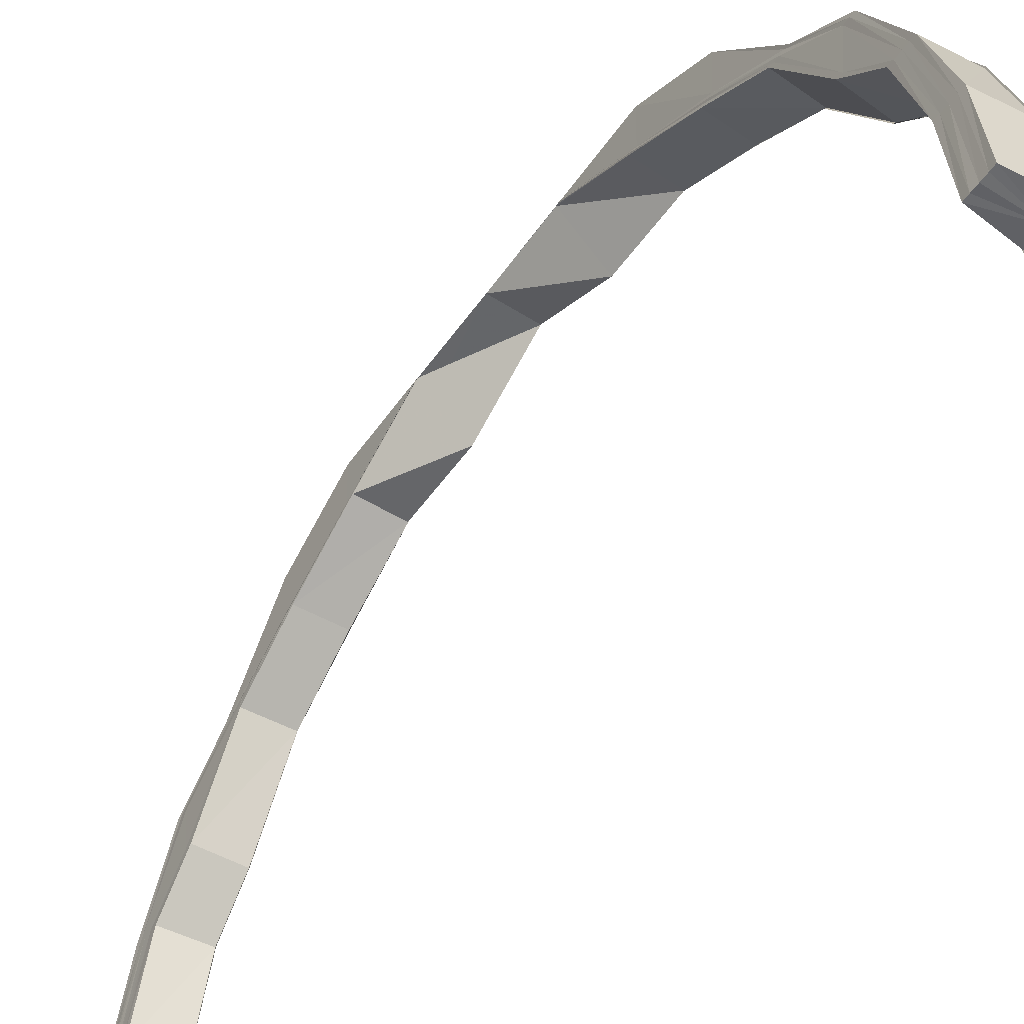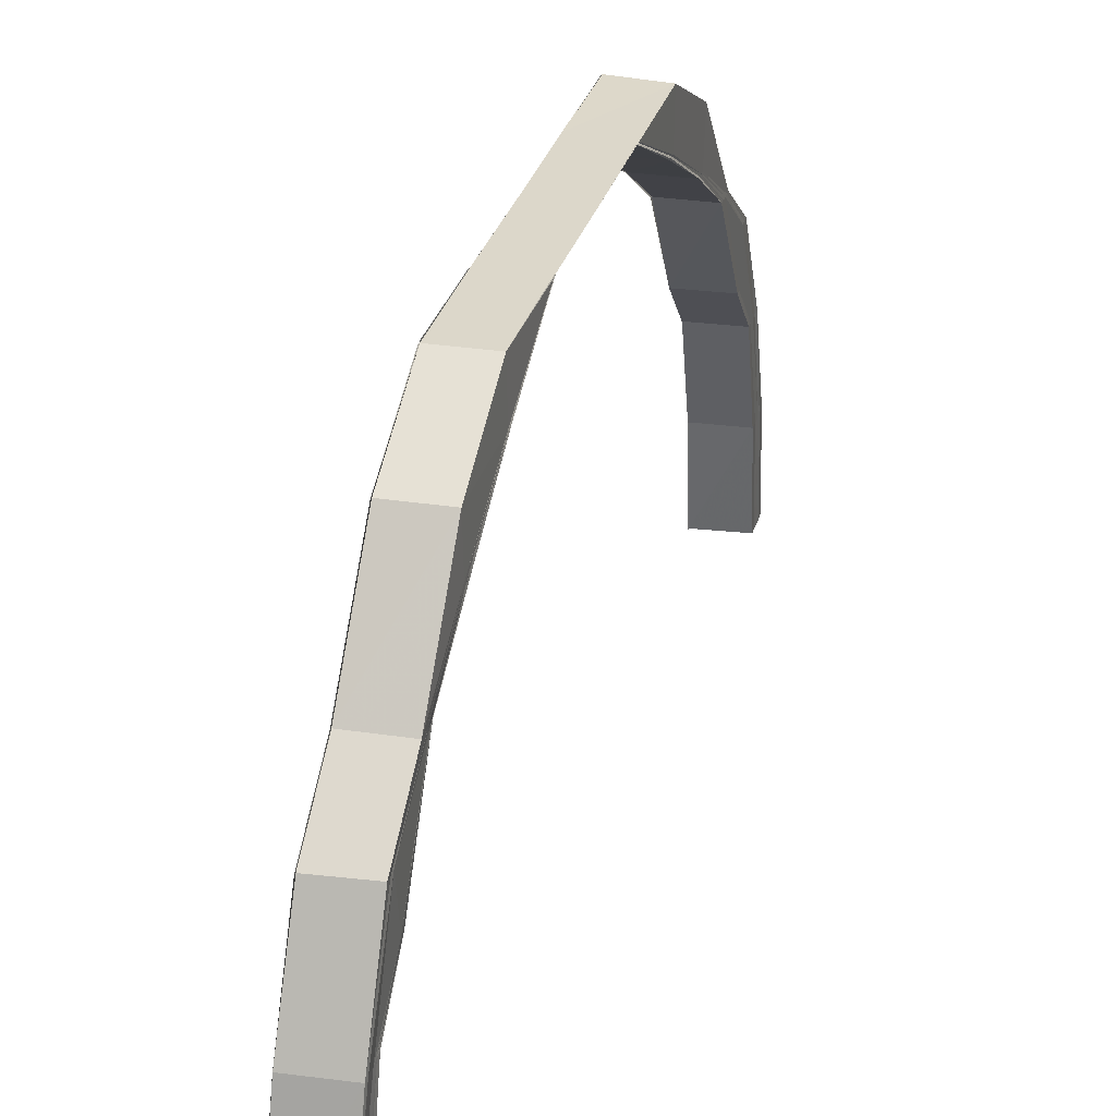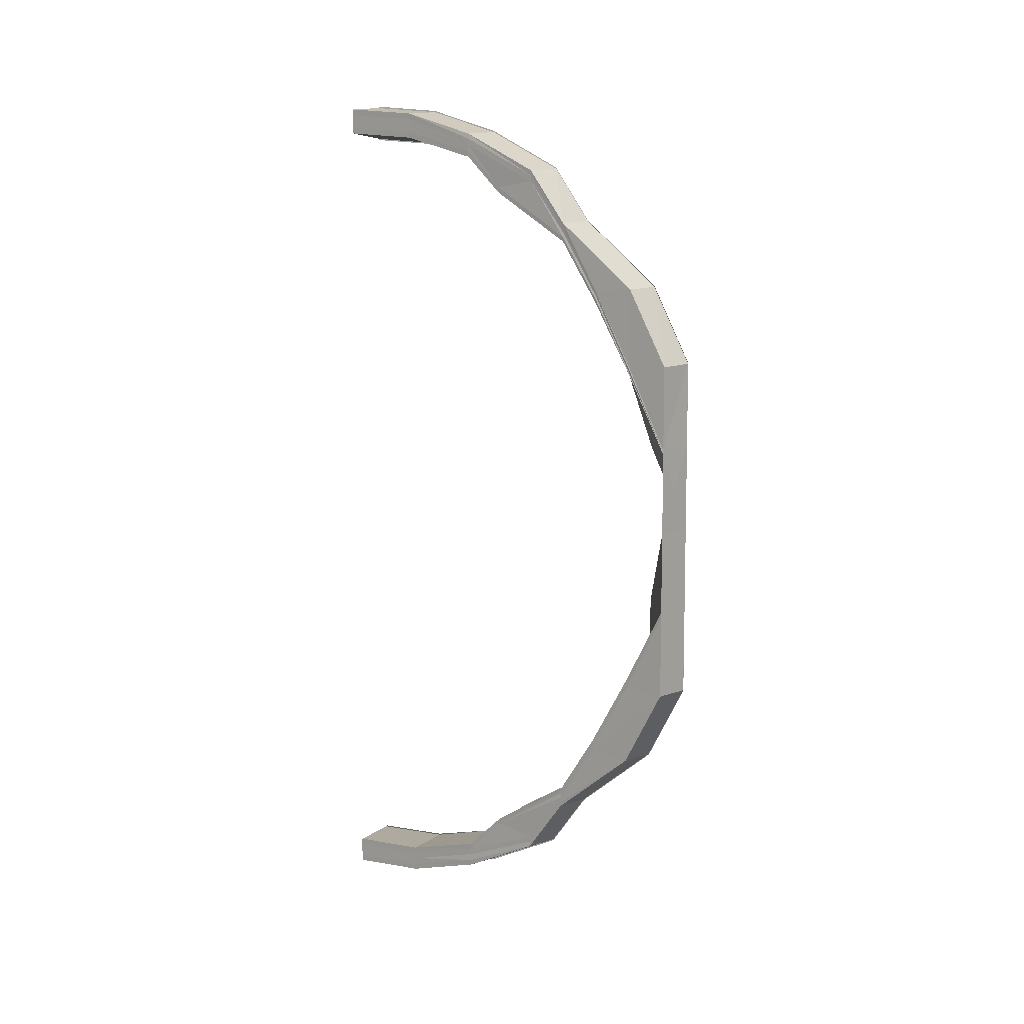
<metadata>
{"format":"obj","ext":"obj","renderer":"f3d","projection":"perspective","resolution":1024,"background":"white","views":[{"elev":-51.8,"azim":146.1,"up":"+Y"},{"elev":30.7,"azim":15.5,"up":"+Y"},{"elev":8.6,"azim":129.2,"up":"+Z"}]}
</metadata>
<code>
o 12962
v 2173 1893 9.649
v 2173 1893 9.651
v 2173 1893 9.65
v 2173 1893 9.652
v 2173 1893 9.65
v 2173 1893 9.653
v 2173 1893 9.652
v 2173 1893 9.657
v 2173 1893 9.658
v 2173 1893 9.651
v 2173 1893 9.652
v 2173 1893 9.658
v 2173 1893 9.658
v 2173 1893 9.667
v 2173 1893 9.667
v 2173 1893 9.657
v 2173 1893 9.658
v 2173 1893 9.652
v 2173 1893 9.653
v 2173 1893 9.651
v 2173 1893 9.658
v 2173 1893 9.658
v 2173 1893 9.667
v 2173 1893 9.668
v 2173 1893 9.668
v 2173 1893 9.68
v 2173 1893 9.681
v 2173 1893 9.696
v 2173 1893 9.696
v 2173 1893 9.714
v 2173 1893 9.714
v 2173 1893 9.733
v 2173 1893 9.734
v 2173 1893 9.714
v 2173 1893 9.754
v 2173 1893 9.734
v 2173 1893 9.754
v 2173 1893 9.754
v 2173 1893 9.754
v 2173 1893 9.735
v 2173 1893 9.735
v 2173 1893 9.735
v 2173 1893 9.734
v 2173 1893 9.715
v 2173 1893 9.714
v 2173 1893 9.734
v 2173 1893 9.697
v 2173 1893 9.696
v 2173 1893 9.715
v 2173 1893 9.734
v 2173 1893 9.698
v 2173 1893 9.716
v 2173 1893 9.734
v 2173 1893 9.717
v 2173 1893 9.735
v 2173 1893 9.717
v 2173 1893 9.7
v 2173 1893 9.717
v 2173 1893 9.7
v 2173 1893 9.699
v 2173 1893 9.7
v 2173 1893 9.686
v 2173 1893 9.685
v 2173 1893 9.717
v 2173 1893 9.717
v 2173 1893 9.701
v 2173 1893 9.7
v 2173 1893 9.701
v 2173 1893 9.7
v 2173 1893 9.686
v 2173 1893 9.686
v 2173 1893 9.685
v 2173 1893 9.674
v 2173 1893 9.686
v 2173 1893 9.686
v 2173 1893 9.674
v 2173 1893 9.674
v 2173 1893 9.673
v 2173 1893 9.665
v 2173 1893 9.674
v 2173 1893 9.674
v 2173 1893 9.665
v 2173 1893 9.665
v 2173 1893 9.664
v 2173 1893 9.66
v 2173 1893 9.665
v 2173 1893 9.665
v 2173 1893 9.66
v 2173 1893 9.66
v 2173 1893 9.659
v 2173 1893 9.658
v 2173 1893 9.66
v 2173 1893 9.66
v 2173 1893 9.658
v 2173 1893 9.658
v 2173 1893 9.657
v 2173 1893 9.659
v 2173 1893 9.664
v 2173 1893 9.66
v 2173 1893 9.673
v 2173 1893 9.665
v 2173 1893 9.685
v 2173 1893 9.674
v 2173 1893 9.7
v 2173 1893 9.686
v 2173 1893 9.717
v 2173 1893 9.7
v 2173 1893 9.735
v 2173 1893 9.717
v 2173 1893 9.735
v 2173 1893 9.735
v 2173 1893 9.754
v 2173 1893 9.774
v 2173 1893 9.774
v 2173 1893 9.793
v 2173 1893 9.793
v 2173 1893 9.754
v 2173 1893 9.754
v 2173 1893 9.773
v 2173 1893 9.772
v 2173 1893 9.773
v 2173 1893 9.793
v 2173 1893 9.811
v 2173 1893 9.793
v 2173 1893 9.794
v 2173 1893 9.812
v 2173 1893 9.794
v 2173 1893 9.772
v 2173 1893 9.79
v 2173 1893 9.827
v 2173 1893 9.811
v 2173 1893 9.811
v 2173 1893 9.812
v 2173 1893 9.827
v 2173 1893 9.812
v 2173 1893 9.84
v 2173 1893 9.827
v 2173 1893 9.827
v 2173 1893 9.827
v 2173 1893 9.84
v 2173 1893 9.827
v 2173 1893 9.85
v 2173 1893 9.839
v 2173 1893 9.84
v 2173 1893 9.84
v 2173 1893 9.85
v 2173 1893 9.84
v 2173 1893 9.856
v 2173 1893 9.849
v 2173 1893 9.85
v 2173 1893 9.85
v 2173 1893 9.856
v 2173 1893 9.85
v 2173 1893 9.858
v 2173 1893 9.855
v 2173 1893 9.856
v 2173 1893 9.856
v 2173 1893 9.858
v 2173 1893 9.856
v 2173 1893 9.857
v 2173 1893 9.855
v 2173 1893 9.856
v 2173 1893 9.849
v 2173 1893 9.85
v 2173 1893 9.839
v 2173 1893 9.84
v 2173 1893 9.827
v 2173 1893 9.827
v 2173 1893 9.811
v 2173 1893 9.811
v 2173 1893 9.793
v 2173 1893 9.855
v 2173 1893 9.857
v 2173 1893 9.858
v 2173 1893 9.856
v 2173 1893 9.855
v 2173 1893 9.858
v 2173 1893 9.858
v 2173 1893 9.856
v 2173 1893 9.856
v 2173 1893 9.85
v 2173 1893 9.856
v 2173 1893 9.856
v 2173 1893 9.85
v 2173 1893 9.85
v 2173 1893 9.853
v 2173 1893 9.854
v 2173 1893 9.849
v 2173 1893 9.84
v 2173 1893 9.85
v 2173 1893 9.85
v 2173 1893 9.84
v 2173 1893 9.84
v 2173 1893 9.848
v 2173 1893 9.839
v 2173 1893 9.827
v 2173 1893 9.84
v 2173 1893 9.84
v 2173 1893 9.827
v 2173 1893 9.827
v 2173 1893 9.852
v 2173 1893 9.838
v 2173 1893 9.846
v 2173 1893 9.852
v 2173 1893 9.85
v 2173 1893 9.851
v 2173 1893 9.827
v 2173 1893 9.811
v 2173 1893 9.827
v 2173 1893 9.827
v 2173 1893 9.812
v 2173 1893 9.811
v 2173 1893 9.811
v 2173 1893 9.793
v 2173 1893 9.812
v 2173 1893 9.811
v 2173 1893 9.794
v 2173 1893 9.793
v 2173 1893 9.826
v 2173 1893 9.793
v 2173 1893 9.837
v 2173 1893 9.81
v 2173 1893 9.824
v 2173 1893 9.844
v 2173 1893 9.835
v 2173 1893 9.793
v 2173 1893 9.774
v 2173 1893 9.773
v 2173 1893 9.809
v 2173 1893 9.792
v 2173 1893 9.773
v 2173 1893 9.823
v 2173 1893 9.808
v 2173 1893 9.791
v 2173 1893 9.773
v 2173 1893 9.791
v 2173 1893 9.79
v 2173 1893 9.791
v 2173 1893 9.807
v 2173 1893 9.822
v 2173 1893 9.807
v 2173 1893 9.807
v 2173 1893 9.807
v 2173 1893 9.834
v 2173 1893 9.821
v 2173 1893 9.79
v 2173 1893 9.79
v 2173 1893 9.807
v 2173 1893 9.79
v 2173 1893 9.821
v 2173 1893 9.822
v 2173 1893 9.807
v 2173 1893 9.807
v 2173 1893 9.821
v 2173 1893 9.807
v 2173 1893 9.833
v 2173 1893 9.821
v 2173 1893 9.821
v 2173 1893 9.833
v 2173 1893 9.821
v 2173 1893 9.834
v 2173 1893 9.833
v 2173 1893 9.843
v 2173 1893 9.842
v 2173 1893 9.849
v 2173 1893 9.842
v 2173 1893 9.843
v 2173 1893 9.833
v 2173 1893 9.833
v 2173 1893 9.842
v 2173 1893 9.833
v 2173 1893 9.848
v 2173 1893 9.842
v 2173 1893 9.842
v 2173 1893 9.847
v 2173 1893 9.842
v 2173 1893 9.849
v 2173 1893 9.848
v 2173 1893 9.85
v 2173 1893 9.85
v 2173 1893 9.851
v 2173 1893 9.848
v 2173 1893 9.847
v 2173 1893 9.849
v 2173 1893 9.847
v 2173 1893 9.852
v 2173 1893 9.85
v 2173 1893 9.848
v 2173 1893 9.849
v 2173 1893 9.847
v 2173 1893 9.848
v 2173 1893 9.851
v 2173 1893 9.849
v 2173 1893 9.854
v 2173 1893 9.85
v 2173 1893 9.843
v 2173 1893 9.855
v 2173 1893 9.857
v 2173 1893 9.852
v 2173 1893 9.853
v 2173 1893 9.855
v 2173 1893 9.855
v 2173 1893 9.854
v 2173 1893 9.852
v 2173 1893 9.849
v 2173 1893 9.842
v 2173 1893 9.847
v 2173 1893 9.848
v 2173 1893 9.842
v 2173 1893 9.842
v 2173 1893 9.843
v 2173 1893 9.833
v 2173 1893 9.844
v 2173 1893 9.842
v 2173 1893 9.842
v 2173 1893 9.833
v 2173 1893 9.833
v 2173 1893 9.834
v 2173 1893 9.821
v 2173 1893 9.833
v 2173 1893 9.833
v 2173 1893 9.821
v 2173 1893 9.821
v 2173 1893 9.822
v 2173 1893 9.807
v 2173 1893 9.821
v 2173 1893 9.821
v 2173 1893 9.807
v 2173 1893 9.807
v 2173 1893 9.807
v 2173 1893 9.79
v 2173 1893 9.807
v 2173 1893 9.807
v 2173 1893 9.79
v 2173 1893 9.79
v 2173 1893 9.791
v 2173 1893 9.772
v 2173 1893 9.754
v 2173 1893 9.772
v 2173 1893 9.791
v 2173 1893 9.773
v 2173 1893 9.808
v 2173 1893 9.792
v 2173 1893 9.773
v 2173 1893 9.809
v 2173 1893 9.793
v 2173 1893 9.773
v 2173 1893 9.807
v 2173 1893 9.791
v 2173 1893 9.793
v 2173 1893 9.811
v 2173 1893 9.81
v 2173 1893 9.827
v 2173 1893 9.826
v 2173 1893 9.839
v 2173 1893 9.824
v 2173 1893 9.838
v 2173 1893 9.849
v 2173 1893 9.848
v 2173 1893 9.837
v 2173 1893 9.823
v 2173 1893 9.822
v 2173 1893 9.835
v 2173 1893 9.834
v 2173 1893 9.846
v 2173 1893 9.65
v 2173 1893 9.652
v 2173 1893 9.651
v 2173 1893 9.649
v 2173 1893 9.651
v 2173 1893 9.649
v 2173 1893 9.658
v 2173 1893 9.653
v 2173 1893 9.652
v 2173 1893 9.651
v 2173 1893 9.657
v 2173 1893 9.651
v 2173 1893 9.667
v 2173 1893 9.658
v 2173 1893 9.658
v 2173 1893 9.657
v 2173 1893 9.667
v 2173 1893 9.657
v 2173 1893 9.68
v 2173 1893 9.668
v 2173 1893 9.667
v 2173 1893 9.667
v 2173 1893 9.68
v 2173 1893 9.667
v 2173 1893 9.696
v 2173 1893 9.681
v 2173 1893 9.68
v 2173 1893 9.68
v 2173 1893 9.696
v 2173 1893 9.68
v 2173 1893 9.714
v 2173 1893 9.696
v 2173 1893 9.714
v 2173 1893 9.696
v 2173 1893 9.696
v 2173 1893 9.696
v 2173 1893 9.682
v 2173 1893 9.681
v 2173 1893 9.683
v 2173 1893 9.684
v 2173 1893 9.673
v 2173 1893 9.672
v 2173 1893 9.664
v 2173 1893 9.67
v 2173 1893 9.663
v 2173 1893 9.659
v 2173 1893 9.657
v 2173 1893 9.657
v 2173 1893 9.669
v 2173 1893 9.661
v 2173 1893 9.655
v 2173 1893 9.657
v 2173 1893 9.668
v 2173 1893 9.656
v 2173 1893 9.655
v 2173 1893 9.654
v 2173 1893 9.66
v 2173 1893 9.658
v 2173 1893 9.654
v 2173 1893 9.654
v 2173 1893 9.653
v 2173 1893 9.652
v 2173 1893 9.651
v 2173 1893 9.652
v 2173 1893 9.658
v 2173 1893 9.66
v 2173 1893 9.658
v 2173 1893 9.66
v 2173 1893 9.658
v 2173 1893 9.658
v 2173 1893 9.657
v 2173 1893 9.659
v 2173 1893 9.665
v 2173 1893 9.655
v 2173 1893 9.66
v 2173 1893 9.66
v 2173 1893 9.665
v 2173 1893 9.66
v 2173 1893 9.657
v 2173 1893 9.654
v 2173 1893 9.657
v 2173 1893 9.655
v 2173 1893 9.654
v 2173 1893 9.652
v 2173 1893 9.651
v 2173 1893 9.65
v 2173 1893 9.656
v 2173 1893 9.652
v 2173 1893 9.664
v 2173 1893 9.674
v 2173 1893 9.665
v 2173 1893 9.665
v 2173 1893 9.674
v 2173 1893 9.665
v 2173 1893 9.663
v 2173 1893 9.673
v 2173 1893 9.686
v 2173 1893 9.674
v 2173 1893 9.674
v 2173 1893 9.686
v 2173 1893 9.674
v 2173 1893 9.672
v 2173 1893 9.661
v 2173 1893 9.685
v 2173 1893 9.7
v 2173 1893 9.686
v 2173 1893 9.686
v 2173 1893 9.701
v 2173 1893 9.686
v 2173 1893 9.684
v 2173 1893 9.67
v 2173 1893 9.7
v 2173 1893 9.717
v 2173 1893 9.7
v 2173 1893 9.701
v 2173 1893 9.717
v 2173 1893 9.701
v 2173 1893 9.699
v 2173 1893 9.717
v 2173 1893 9.683
v 2173 1893 9.716
v 2173 1893 9.734
v 2173 1893 9.698
v 2173 1893 9.715
v 2173 1893 9.734
v 2173 1893 9.715
v 2173 1893 9.734
v 2173 1893 9.714
v 2173 1893 9.697
v 2173 1893 9.696
v 2173 1893 9.714
v 2173 1893 9.696
v 2173 1893 9.68
v 2173 1893 9.714
v 2173 1893 9.714
v 2173 1893 9.696
v 2173 1893 9.696
v 2173 1893 9.696
v 2173 1893 9.696
v 2173 1893 9.68
v 2173 1893 9.68
v 2173 1893 9.681
v 2173 1893 9.667
v 2173 1893 9.68
v 2173 1893 9.68
v 2173 1893 9.667
v 2173 1893 9.667
v 2173 1893 9.682
v 2173 1893 9.669
v 2173 1893 9.66
v 2173 1893 9.654
v 2173 1893 9.651
v 2173 1893 9.65
f 1 2 3
f 2 4 5
f 6 7 5
f 8 9 7
f 10 8 11
f 12 13 7
f 14 15 13
f 16 14 17
f 6 12 18
f 18 19 20
f 21 22 19
f 23 24 22
f 12 25 21
f 26 27 24
f 28 29 27
f 30 31 29
f 32 33 31
f 30 32 34
f 32 35 36
f 37 38 36
f 38 39 40
f 41 37 42
f 36 43 44
f 45 46 44
f 34 44 47
f 48 45 47
f 44 43 49
f 43 50 49
f 47 44 51
f 44 49 51
f 49 50 52
f 50 53 52
f 52 53 54
f 53 55 56
f 52 56 57
f 54 58 59
f 49 52 60
f 51 49 60
f 60 52 61
f 61 59 62
f 60 57 63
f 64 65 59
f 66 64 67
f 68 69 62
f 70 68 71
f 72 62 73
f 74 75 73
f 76 74 77
f 78 73 79
f 80 81 79
f 82 80 83
f 84 79 85
f 86 87 85
f 88 86 89
f 90 85 91
f 92 93 91
f 94 92 95
f 96 97 95
f 97 98 99
f 98 100 101
f 100 102 103
f 102 104 105
f 104 106 107
f 106 108 109
f 110 111 109
f 110 112 111
f 113 114 112
f 113 115 114
f 115 116 114
f 117 113 118
f 118 119 117
f 120 121 117
f 122 123 116
f 124 123 125
f 123 126 127
f 128 129 121
f 123 130 131
f 132 130 133
f 130 134 135
f 130 136 137
f 138 136 139
f 136 140 141
f 136 142 143
f 144 142 145
f 142 146 147
f 142 148 149
f 150 148 151
f 148 152 153
f 148 154 155
f 156 154 157
f 154 158 159
f 154 160 161
f 162 161 163
f 164 163 165
f 166 165 167
f 168 167 169
f 170 169 171
f 172 173 162
f 173 174 175
f 176 173 172
f 177 178 175
f 179 177 180
f 172 175 181
f 182 183 181
f 184 182 185
f 186 176 172
f 187 176 186
f 186 172 188
f 188 172 164
f 188 181 189
f 190 191 189
f 192 190 193
f 194 186 188
f 195 188 166
f 194 188 195
f 195 189 196
f 197 198 196
f 199 197 200
f 201 186 194
f 201 187 186
f 202 194 195
f 203 201 194
f 203 194 202
f 204 187 201
f 205 204 201
f 205 201 203
f 206 204 205
f 202 195 207
f 207 195 168
f 207 196 208
f 209 210 208
f 211 209 212
f 213 208 214
f 215 216 214
f 217 215 218
f 213 207 170
f 219 207 213
f 219 202 207
f 220 213 115
f 221 202 219
f 221 203 202
f 222 219 213
f 222 213 220
f 223 221 219
f 223 219 222
f 224 203 221
f 224 205 203
f 225 221 223
f 225 224 221
f 226 222 220
f 226 220 227
f 228 226 227
f 229 222 226
f 229 223 222
f 230 226 228
f 230 229 226
f 231 230 228
f 232 223 229
f 232 225 223
f 233 229 230
f 233 232 229
f 234 230 231
f 234 233 230
f 235 234 231
f 236 234 235
f 121 236 235
f 237 236 121
f 238 239 237
f 239 240 241
f 241 242 236
f 236 242 234
f 242 233 234
f 129 243 236
f 240 244 245
f 246 243 247
f 243 248 249
f 243 250 242
f 245 251 242
f 242 251 233
f 251 232 233
f 252 250 253
f 250 254 255
f 250 256 251
f 257 256 258
f 256 259 260
f 251 261 232
f 262 261 251
f 261 225 232
f 244 263 262
f 256 264 261
f 263 265 266
f 266 267 261
f 261 267 225
f 267 224 225
f 268 264 269
f 264 270 271
f 264 272 267
f 273 272 274
f 272 275 276
f 267 277 224
f 277 205 224
f 278 277 267
f 277 206 205
f 279 206 277
f 272 280 277
f 265 281 278
f 282 280 283
f 280 284 285
f 281 280 187
f 286 281 187
f 281 287 288
f 289 287 288
f 290 289 291
f 286 292 293
f 294 286 187
f 294 286 295
f 295 293 296
f 297 294 187
f 298 297 187
f 154 298 187
f 297 294 299
f 298 297 300
f 301 298 300
f 300 302 299
f 299 303 295
f 295 304 305
f 305 288 306
f 307 308 306
f 309 307 310
f 311 306 312
f 313 295 311
f 299 295 313
f 314 315 312
f 316 314 317
f 318 312 319
f 320 321 319
f 322 320 323
f 324 319 325
f 326 327 325
f 328 326 329
f 330 325 331
f 332 333 331
f 334 332 335
f 336 331 337
f 119 337 338
f 119 336 339
f 340 336 119
f 341 340 119
f 340 342 336
f 343 340 341
f 344 343 341
f 343 345 340
f 345 342 340
f 346 343 344
f 347 346 344
f 116 346 347
f 342 348 349
f 350 351 346
f 346 352 343
f 352 345 343
f 131 352 346
f 351 353 352
f 352 354 345
f 137 354 352
f 353 355 354
f 354 356 345
f 345 356 342
f 354 357 356
f 143 357 354
f 355 358 357
f 358 301 359
f 149 359 357
f 357 360 356
f 357 359 360
f 356 361 342
f 356 360 361
f 342 361 330
f 361 362 348
f 360 363 361
f 361 363 324
f 363 364 362
f 313 296 364
f 363 313 318
f 360 365 363
f 365 313 363
f 359 365 360
f 365 299 313
f 300 299 365
f 359 300 365
f 155 300 359
f 366 367 368
f 366 367 369
f 367 370 371
f 367 372 373
f 374 372 375
f 372 376 377
f 372 378 379
f 380 378 381
f 378 382 383
f 378 384 385
f 386 384 387
f 384 388 389
f 384 390 391
f 392 390 393
f 390 394 395
f 390 396 397
f 396 398 399
f 400 396 401
f 397 47 402
f 403 48 402
f 402 47 404
f 47 51 404
f 404 51 405
f 51 60 405
f 405 60 72
f 405 63 406
f 404 405 407
f 407 405 78
f 407 406 408
f 409 404 407
f 402 404 409
f 409 407 410
f 410 407 84
f 410 408 411
f 412 411 413
f 412 410 90
f 414 402 409
f 391 402 414
f 415 409 410
f 415 410 412
f 414 409 415
f 416 412 417
f 418 403 414
f 419 415 412
f 419 412 420
f 421 419 416
f 422 414 415
f 422 415 419
f 385 414 422
f 423 418 422
f 424 422 419
f 379 422 424
f 424 419 425
f 426 423 424
f 427 424 421
f 428 426 427
f 373 424 429
f 430 431 432
f 431 433 434
f 435 431 436
f 99 437 436
f 431 438 437
f 436 437 439
f 440 438 441
f 438 442 443
f 437 444 439
f 439 444 445
f 446 435 445
f 447 446 445
f 448 447 445
f 449 448 445
f 450 449 445
f 451 450 445
f 444 452 445
f 445 452 453
f 437 454 444
f 101 454 437
f 438 455 454
f 456 455 457
f 455 458 459
f 454 460 444
f 444 460 452
f 454 461 460
f 103 461 454
f 455 462 461
f 463 462 464
f 462 465 466
f 461 467 460
f 460 468 452
f 460 467 468
f 461 469 467
f 105 469 461
f 462 470 469
f 471 470 472
f 470 473 474
f 469 475 467
f 467 476 468
f 467 475 476
f 469 477 475
f 107 477 469
f 470 478 477
f 479 478 480
f 478 481 482
f 477 483 475
f 109 484 477
f 477 484 483
f 475 483 485
f 475 485 476
f 484 486 483
f 111 42 484
f 484 42 486
f 42 487 486
f 483 486 488
f 483 488 485
f 486 487 489
f 486 489 488
f 487 490 489
f 489 490 491
f 490 492 491
f 491 492 493
f 489 491 494
f 488 489 494
f 491 493 495
f 494 491 495
f 495 493 28
f 493 496 497
f 495 497 498
f 499 500 497
f 501 499 502
f 503 504 498
f 505 503 506
f 494 495 507
f 507 495 26
f 507 498 508
f 509 510 508
f 511 509 512
f 25 508 13
f 25 507 23
f 513 494 507
f 513 507 25
f 488 494 513
f 485 488 513
f 514 513 25
f 485 513 514
f 514 25 12
f 476 485 514
f 515 514 12
f 476 514 515
f 515 12 6
f 468 476 515
f 468 515 516
f 516 515 6
f 452 468 516
f 452 516 453
f 453 516 517
f 516 6 517
f 517 6 518

</code>
